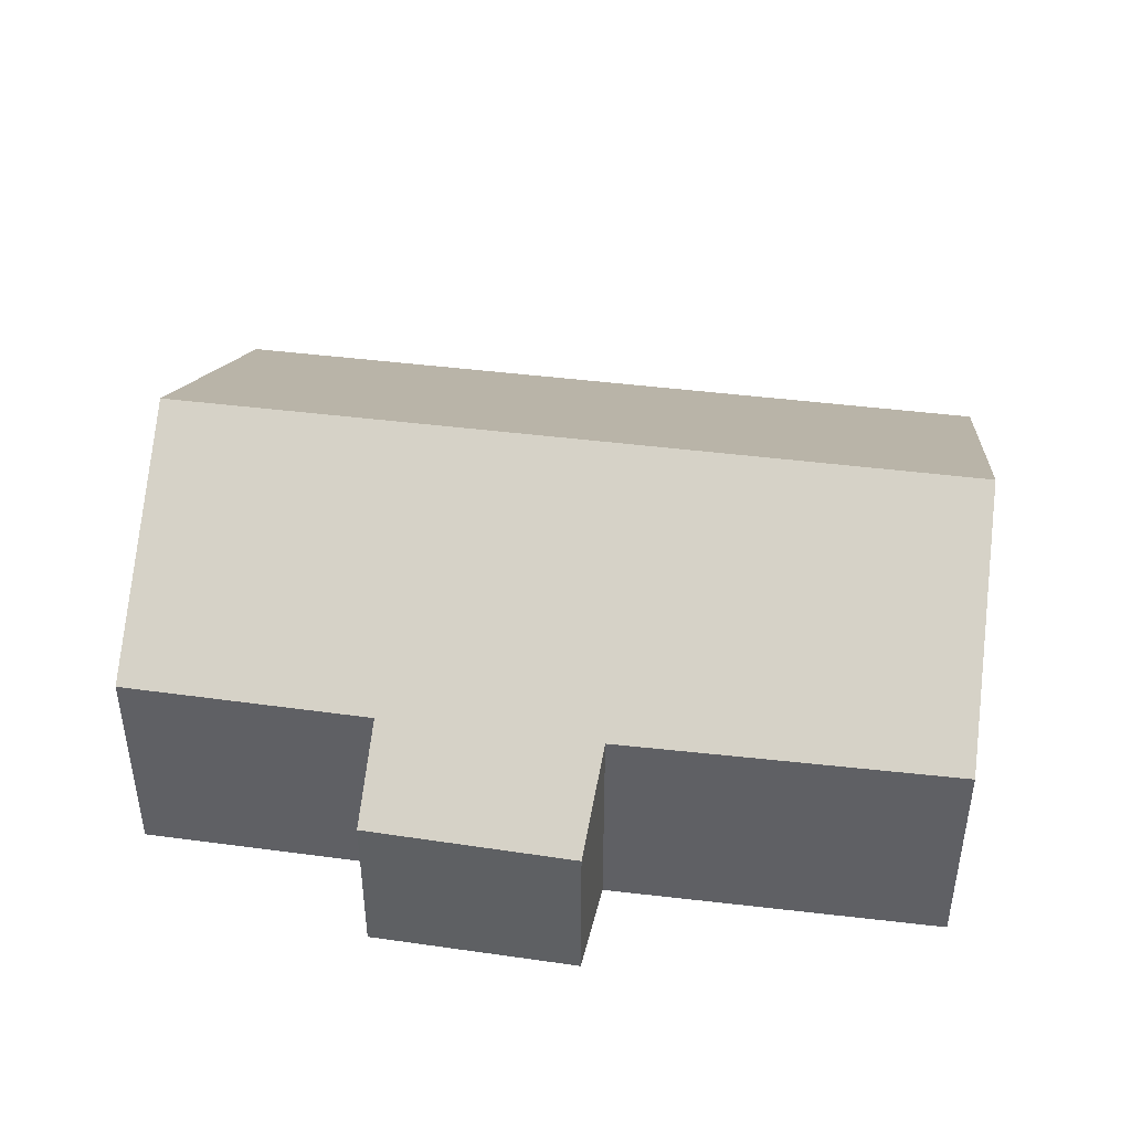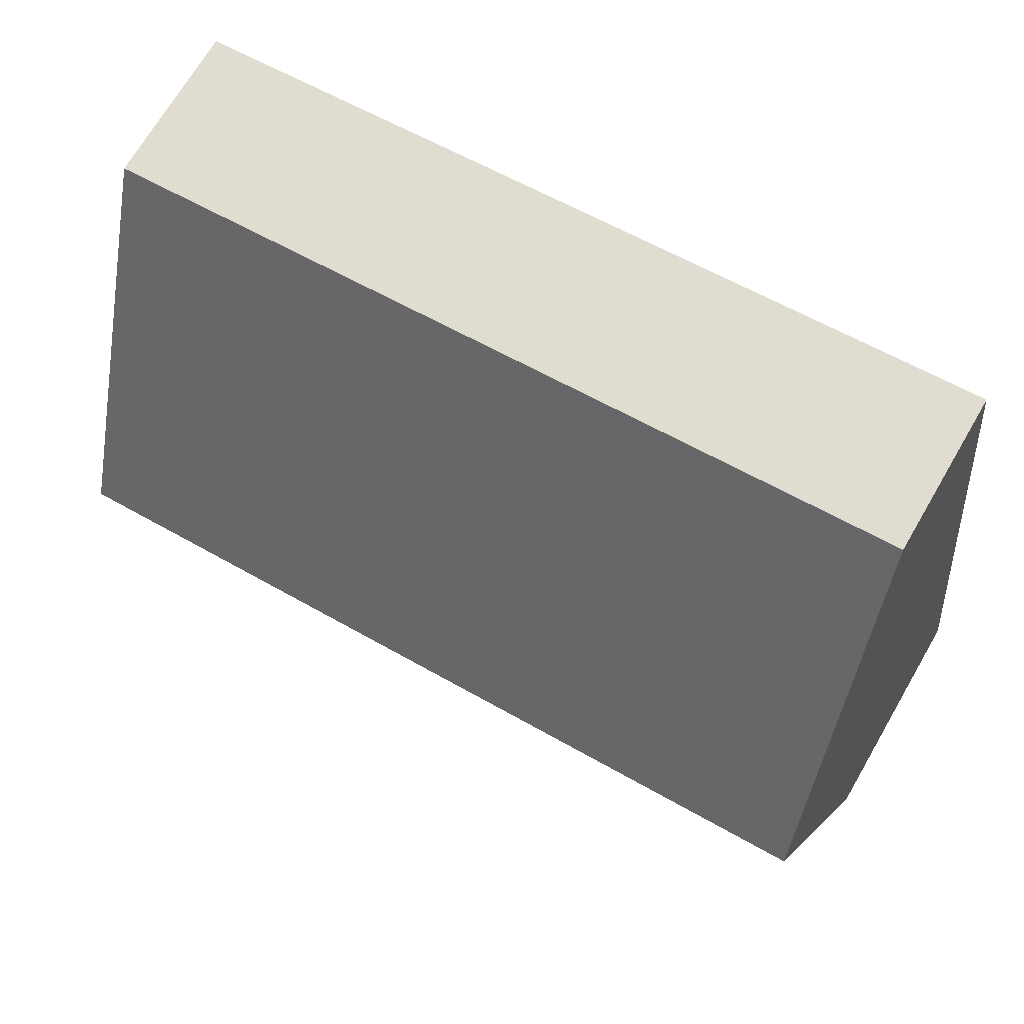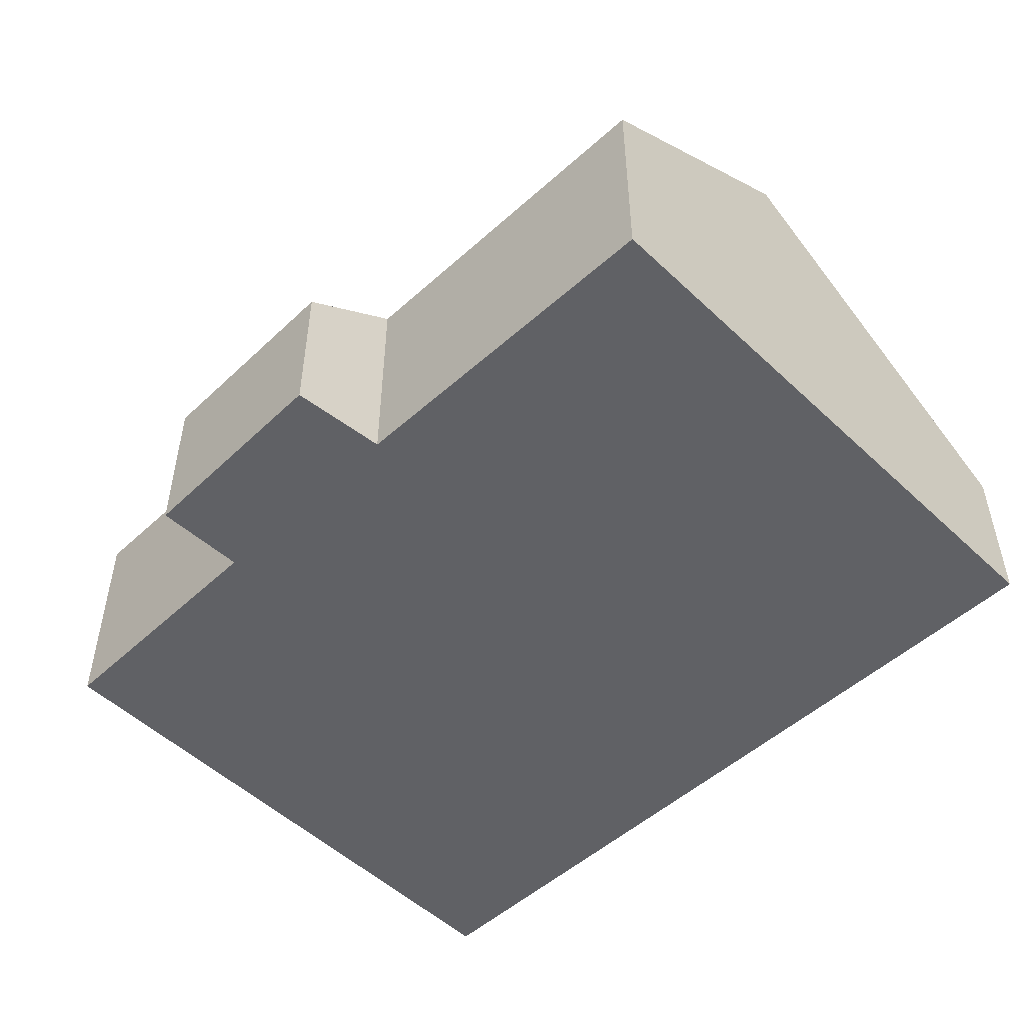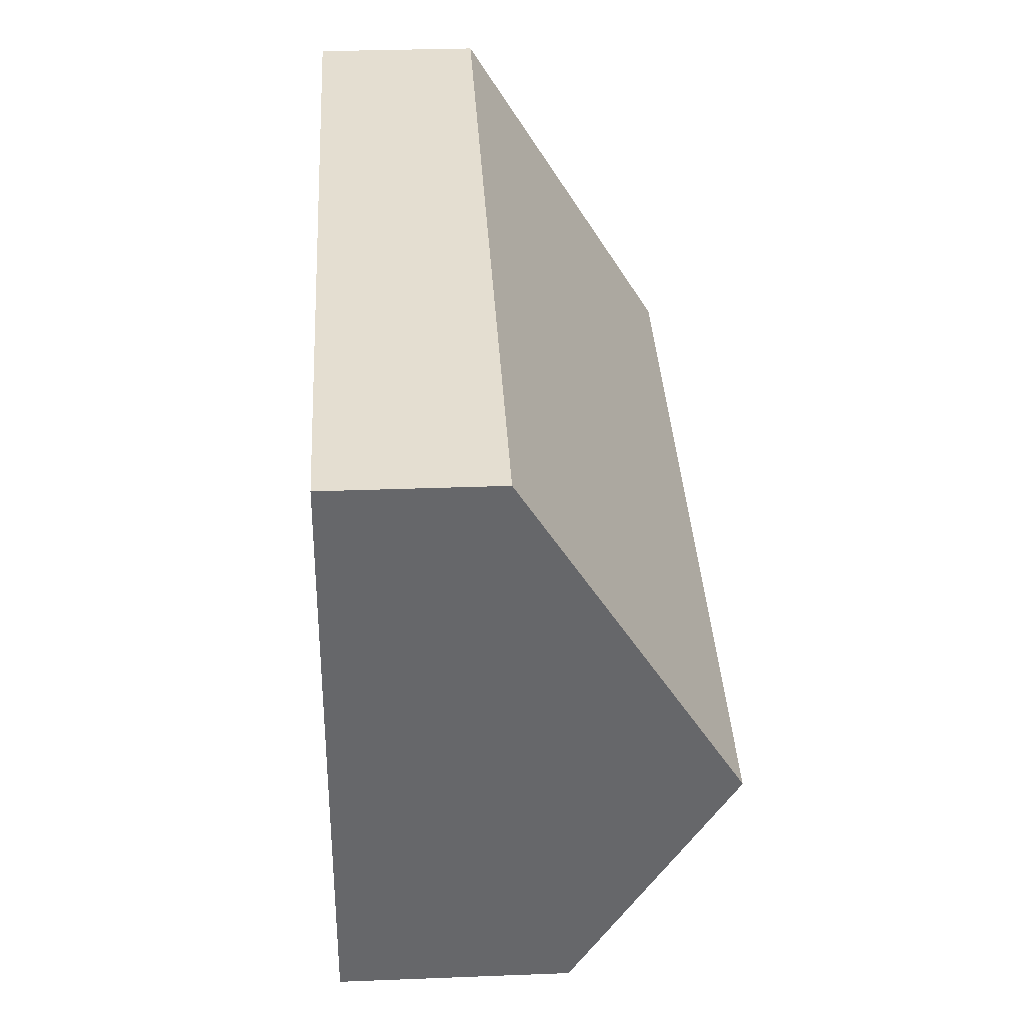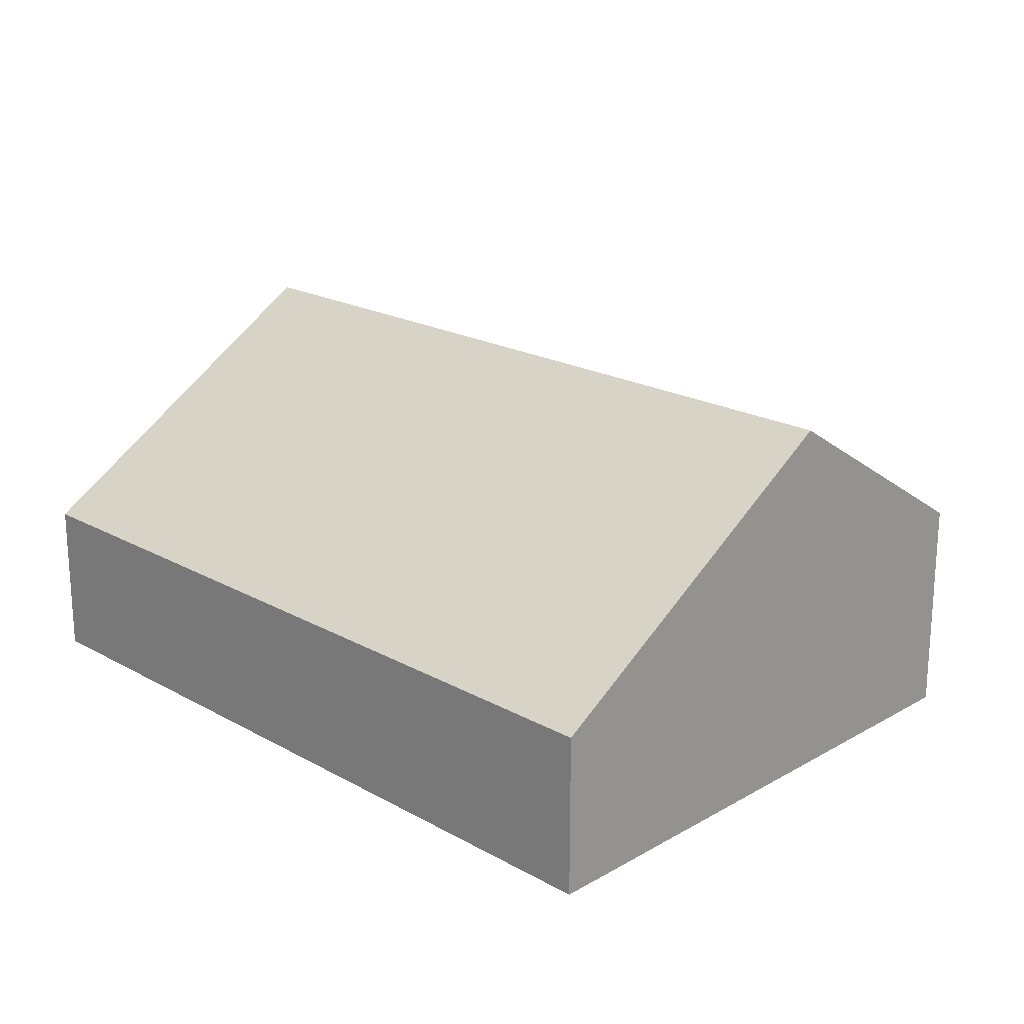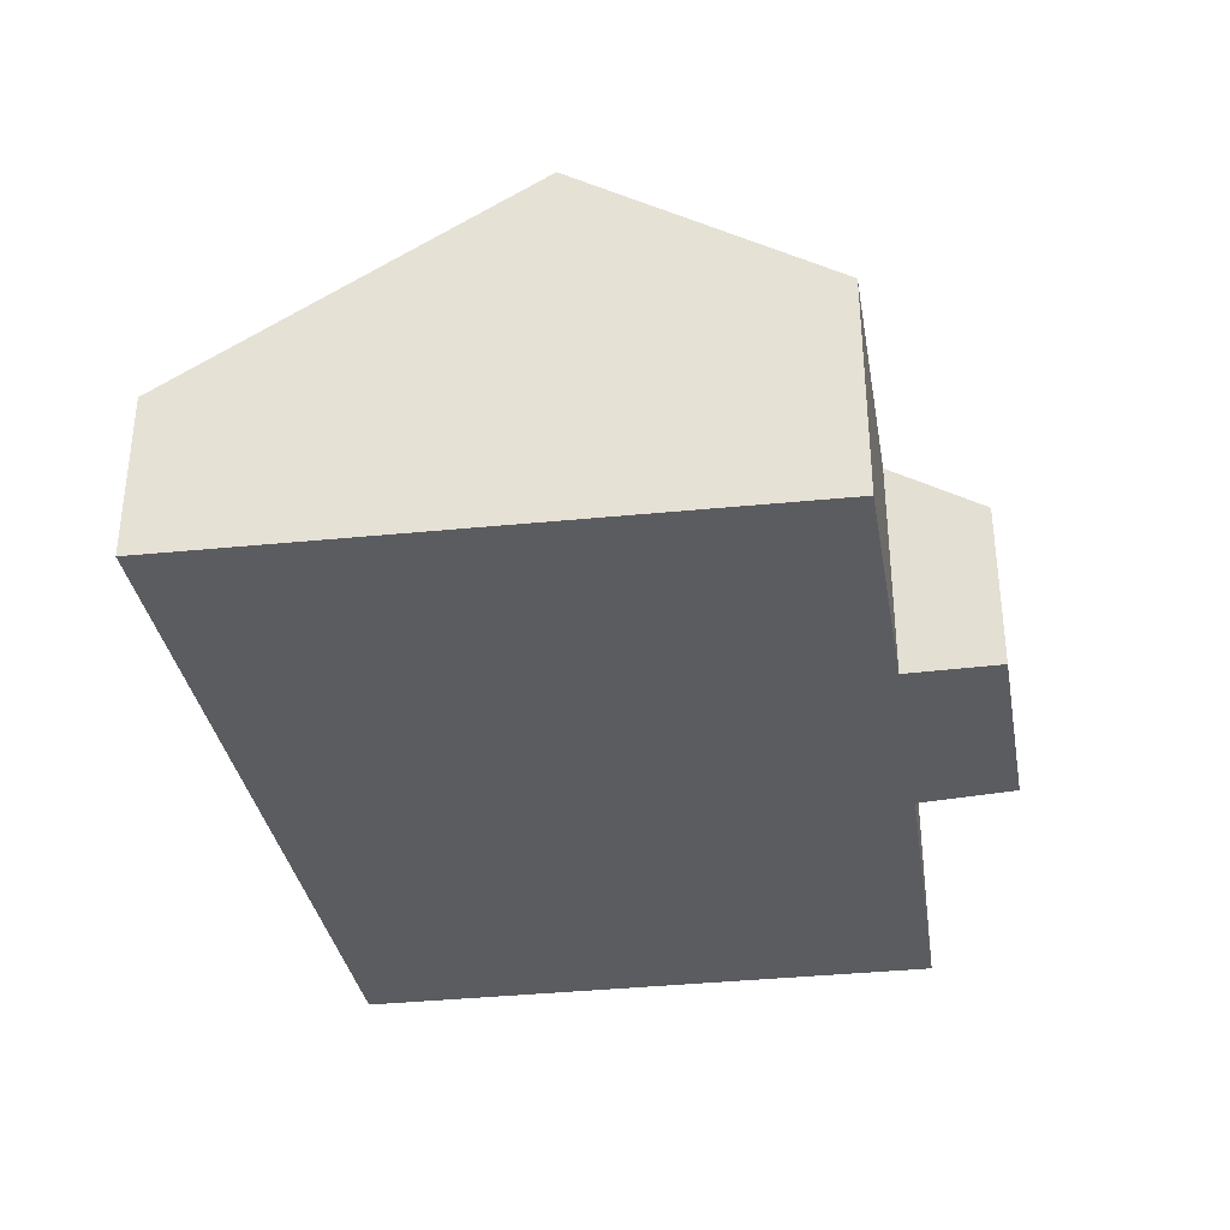
<metadata>
{"format":"obj","ext":"obj","renderer":"f3d","projection":"perspective","resolution":1024,"background":"white","views":[{"elev":43.9,"azim":-165.8,"up":"+Y"},{"elev":70.2,"azim":-149.7,"up":"+Z"},{"elev":-50.2,"azim":-129.2,"up":"+Y"},{"elev":30.7,"azim":86.8,"up":"+Z"},{"elev":20.1,"azim":51.2,"up":"+Y"},{"elev":-34.4,"azim":105.0,"up":"+Y"}]}
</metadata>
<code>
v  13.7 6.059 2.661
v  1.115 2.628 9.568
v  14.41 2.628 8.24
v  0.464 6.059 3.982
v  5.509 2.626 -2.176
v  9.086 3.568 -0.982
v  8.947 2.664 -2.457
v  13.18 3.588 -1.357
v  5.528 3.57 -0.623
v  0 3.613 2.212e-16
v  8.947 1.504e-16 -2.457
v  5.509 1.332e-16 -2.176
v  0 0 0
v  5.528 3.815e-17 -0.623
v  13.18 8.309e-17 -1.357
v  9.086 6.013e-17 -0.982
v  0.464 -2.438e-16 3.982
v  1.115 -5.859e-16 9.568
v  14.41 -5.046e-16 8.24
v  13.7 -1.629e-16 2.661
g defaultobject
f 1 2 3
f 2 1 4
f 5 6 7
f 6 1 8
f 1 6 4
f 4 6 9
f 9 6 5
f 4 9 10
f 11 5 7
f 5 11 12
f 9 13 10
f 13 9 14
f 15 6 8
f 6 15 16
f 5 14 9
f 14 5 12
f 13 4 10
f 4 13 2
f 2 13 17
f 2 17 18
f 18 3 2
f 3 18 19
f 19 1 3
f 1 19 20
f 1 20 8
f 8 20 15
f 16 7 6
f 7 16 11
f 11 16 12
f 14 17 13
f 17 14 18
f 18 14 19
f 19 14 12
f 19 12 16
f 19 16 20
f 20 16 15

</code>
